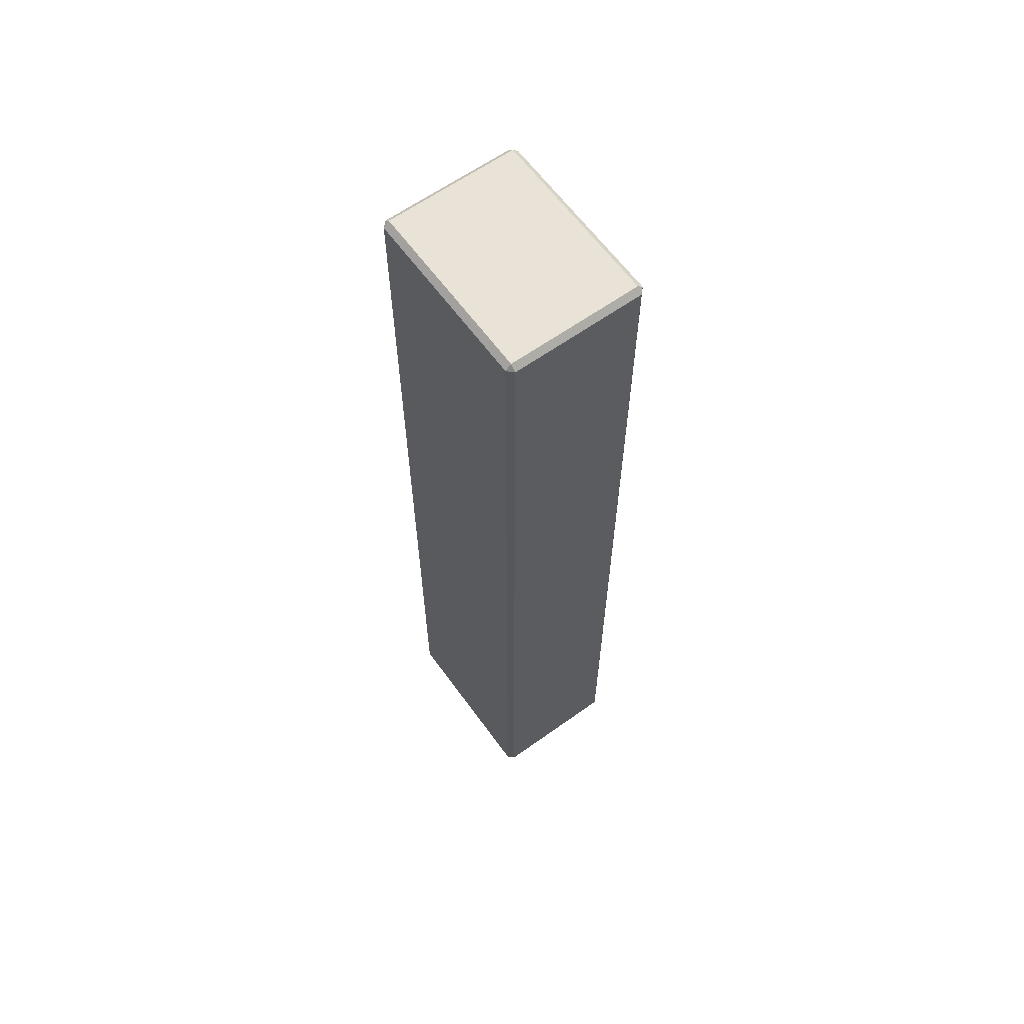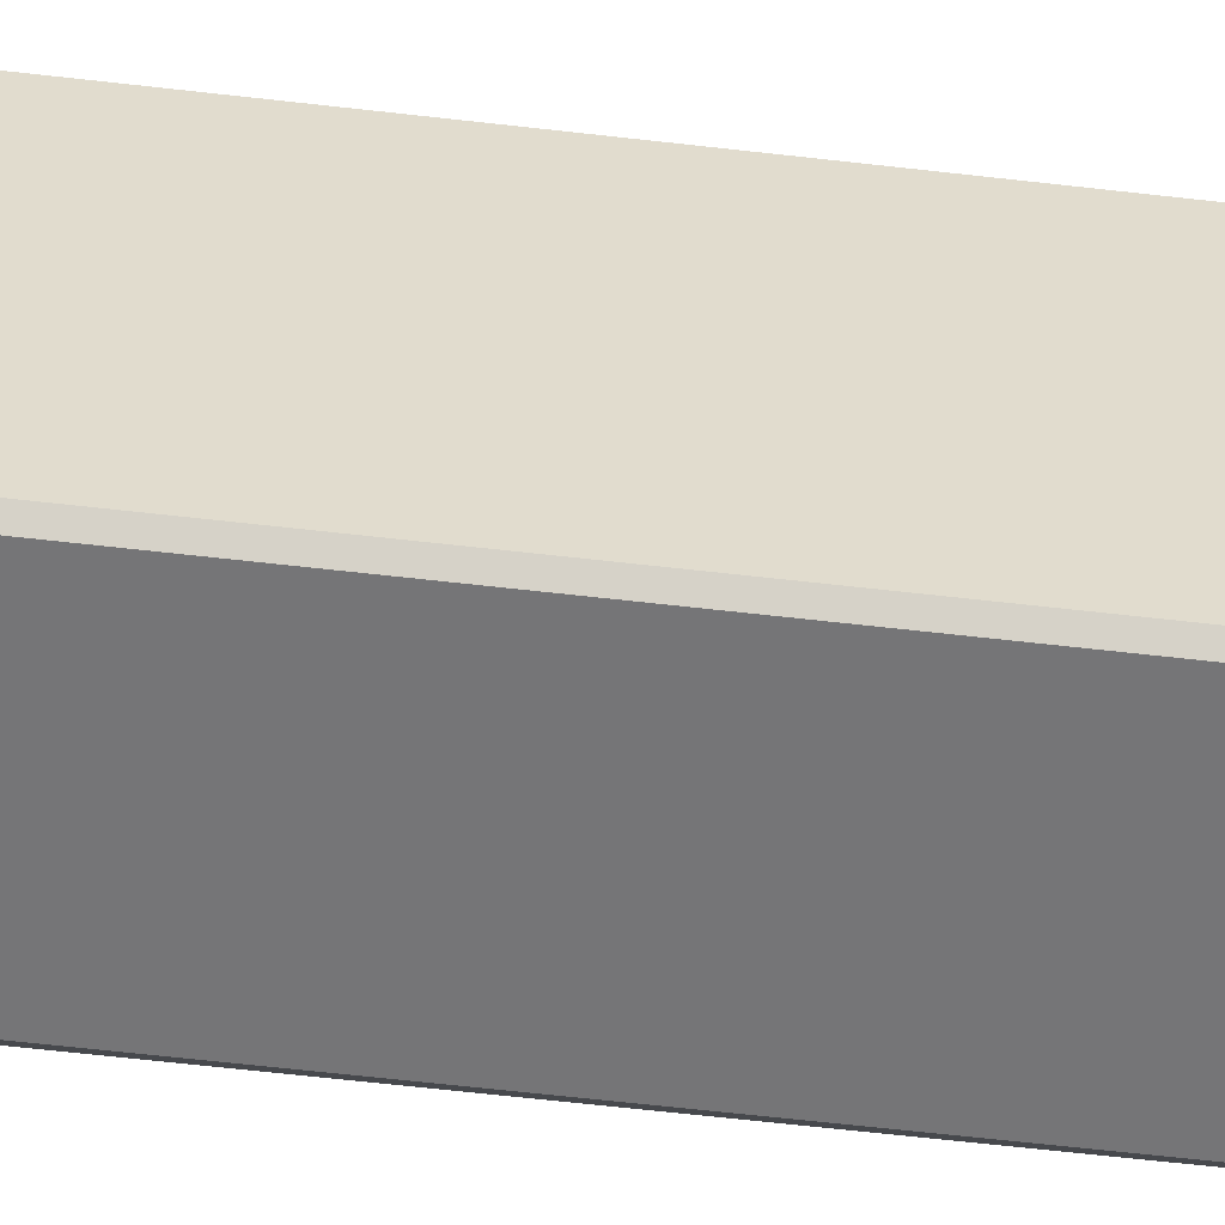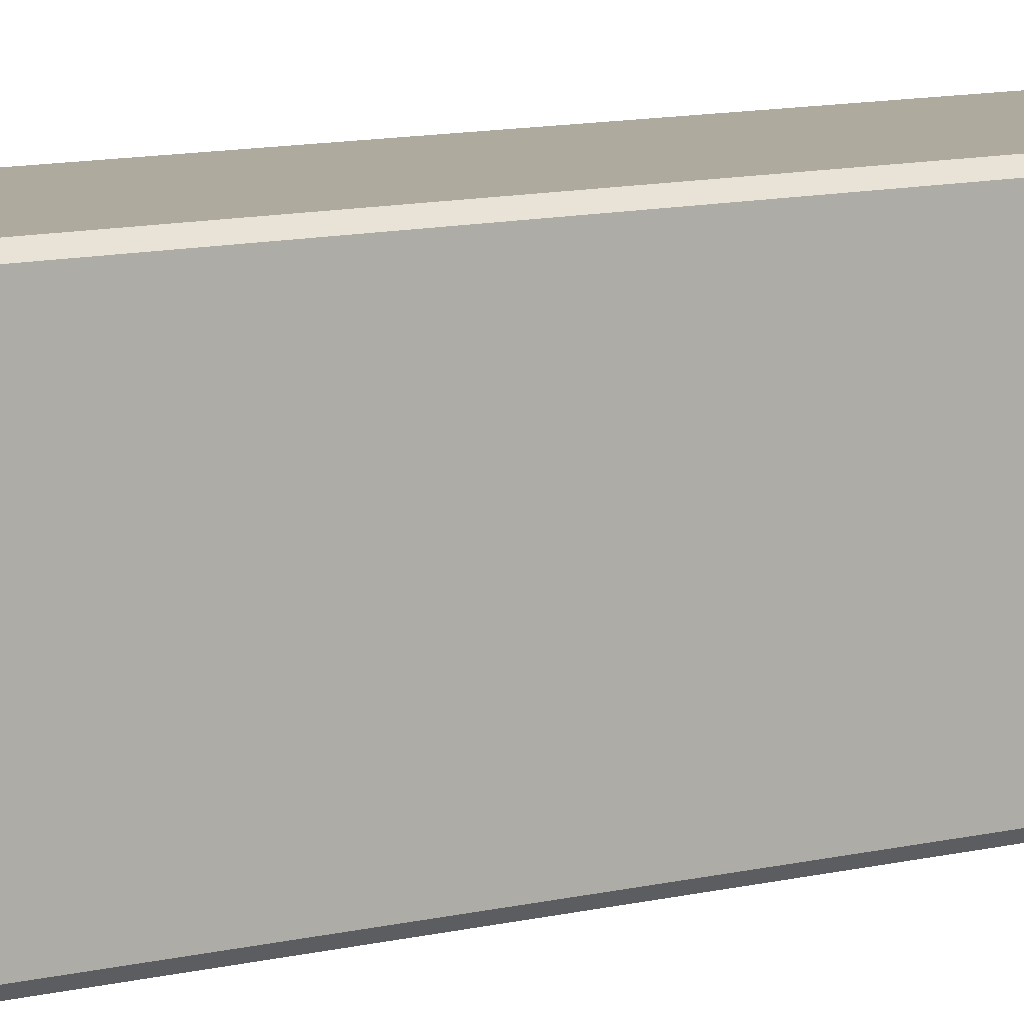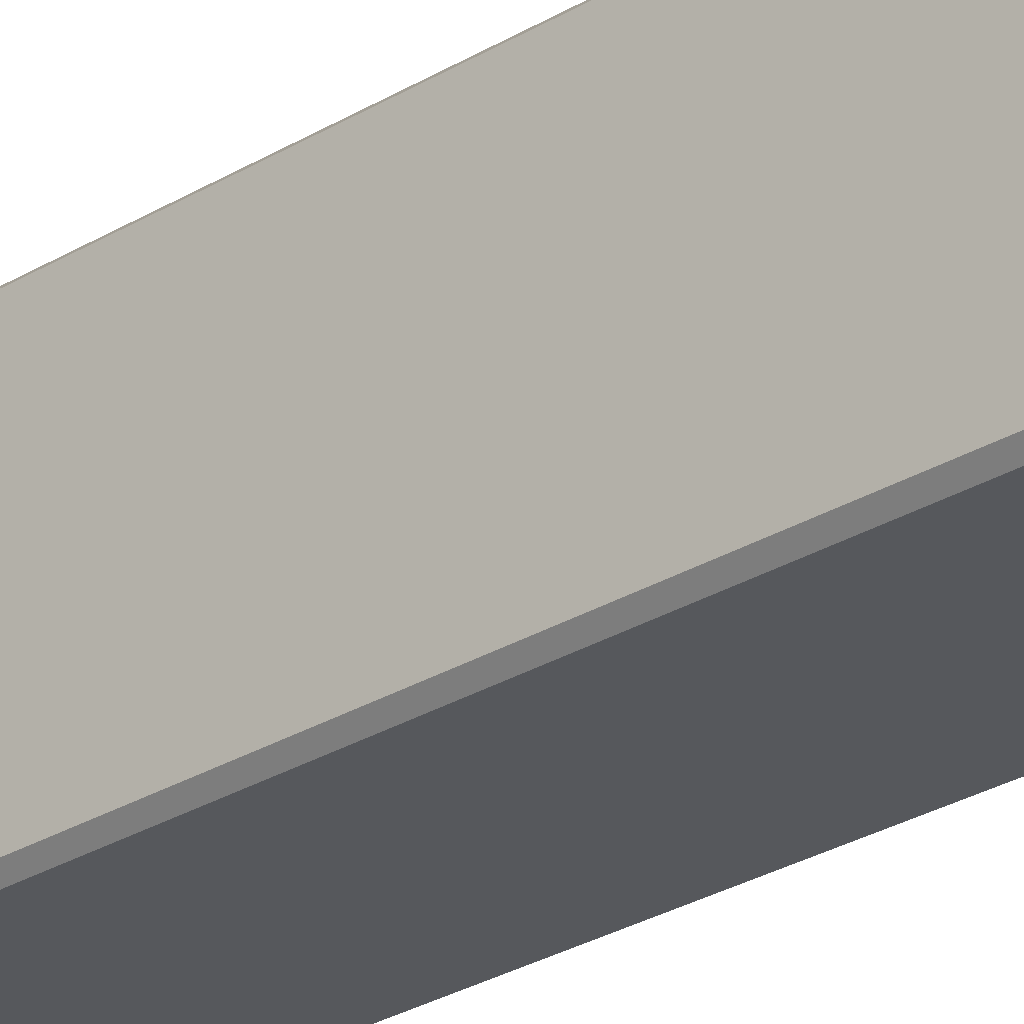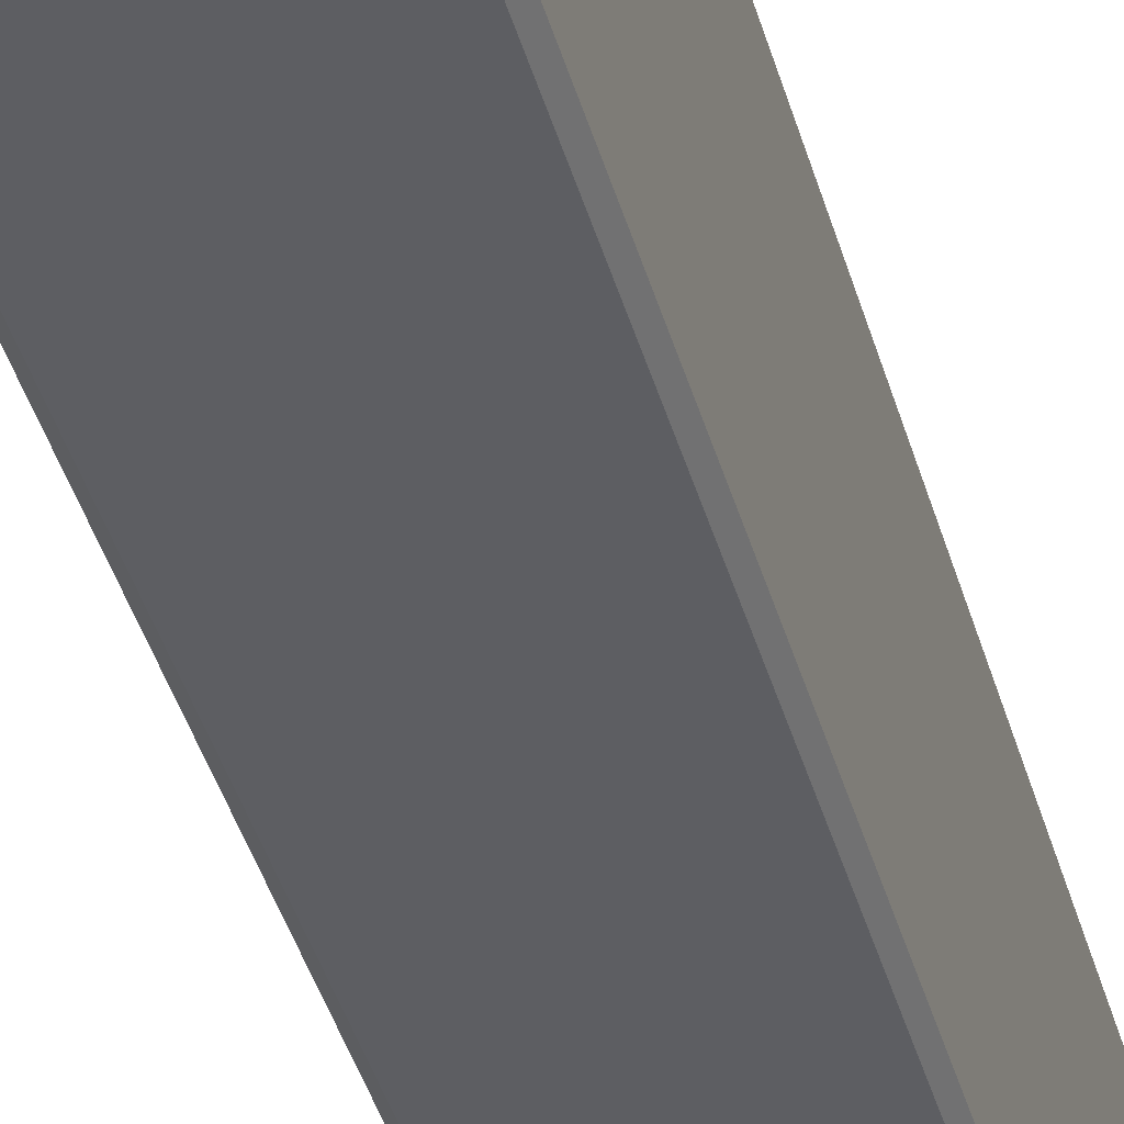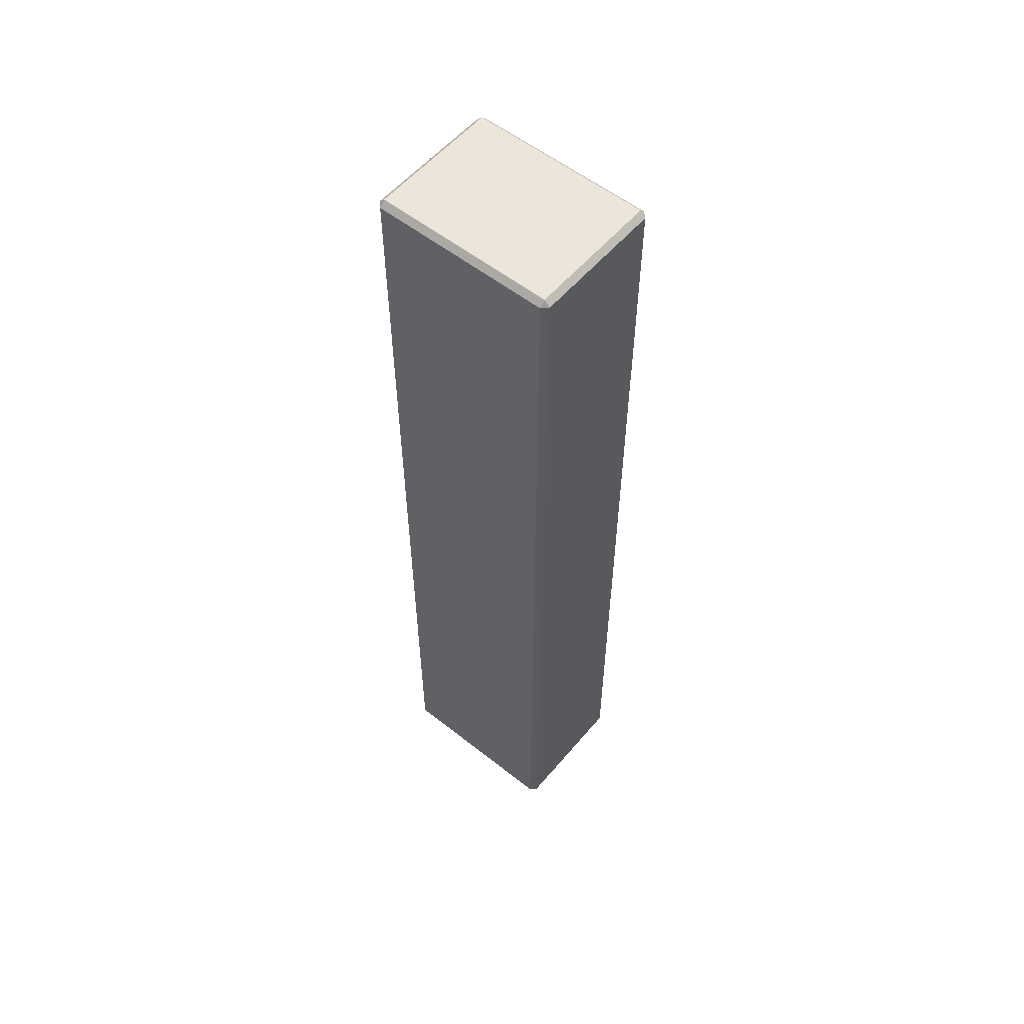
<metadata>
{"format":"obj","ext":"obj","renderer":"f3d","projection":"perspective","resolution":1024,"background":"white","views":[{"elev":62.5,"azim":-35.9,"up":"+Y"},{"elev":-56.6,"azim":-97.1,"up":"+Z"},{"elev":9.2,"azim":54.6,"up":"+Z"},{"elev":-28.2,"azim":132.5,"up":"+Z"},{"elev":-38.5,"azim":-165.4,"up":"+Z"},{"elev":56.1,"azim":129.6,"up":"+Y"}]}
</metadata>
<code>
v 7.5 -49.4 -9.4
v 7.5 49.4 -9.4
v 7.5 49.4 9.4
v 7.5 -49.4 9.4
v 6.9 49.4 10
v -6.9 49.4 10
v -6.9 -49.4 10
v 6.9 -49.4 10
v -6.9 -50 9.4
v -6.9 -50 -9.4
v 6.9 -50 -9.4
v 6.9 -50 9.4
v 6.9 50 -9.4
v -6.9 50 -9.4
v -6.9 50 9.4
v 6.9 50 9.4
v -7.5 49.4 9.4
v -7.5 49.4 -9.4
v -7.5 -49.4 -9.4
v -7.5 -49.4 9.4
v -6.9 49.4 -10
v 6.9 49.4 -10
v 6.9 -49.4 -10
v -6.9 -49.4 -10
g stone
f 1 2 3 4
f 5 6 7 8
f 9 10 11 12
f 13 14 15 16
f 17 18 19 20
f 21 22 23 24
f 4 12 11 1
f 8 4 3 5
f 12 8 7 9
f 16 3 2 13
f 5 16 15 6
f 9 20 19 10
f 20 7 6 17
f 17 15 14 18
f 10 24 23 11
f 24 19 18 21
f 21 14 13 22
f 1 23 22 2
f 12 4 8
f 3 16 5
f 20 9 7
f 15 17 6
f 24 10 19
f 14 21 18
f 1 11 23
f 13 2 22

</code>
